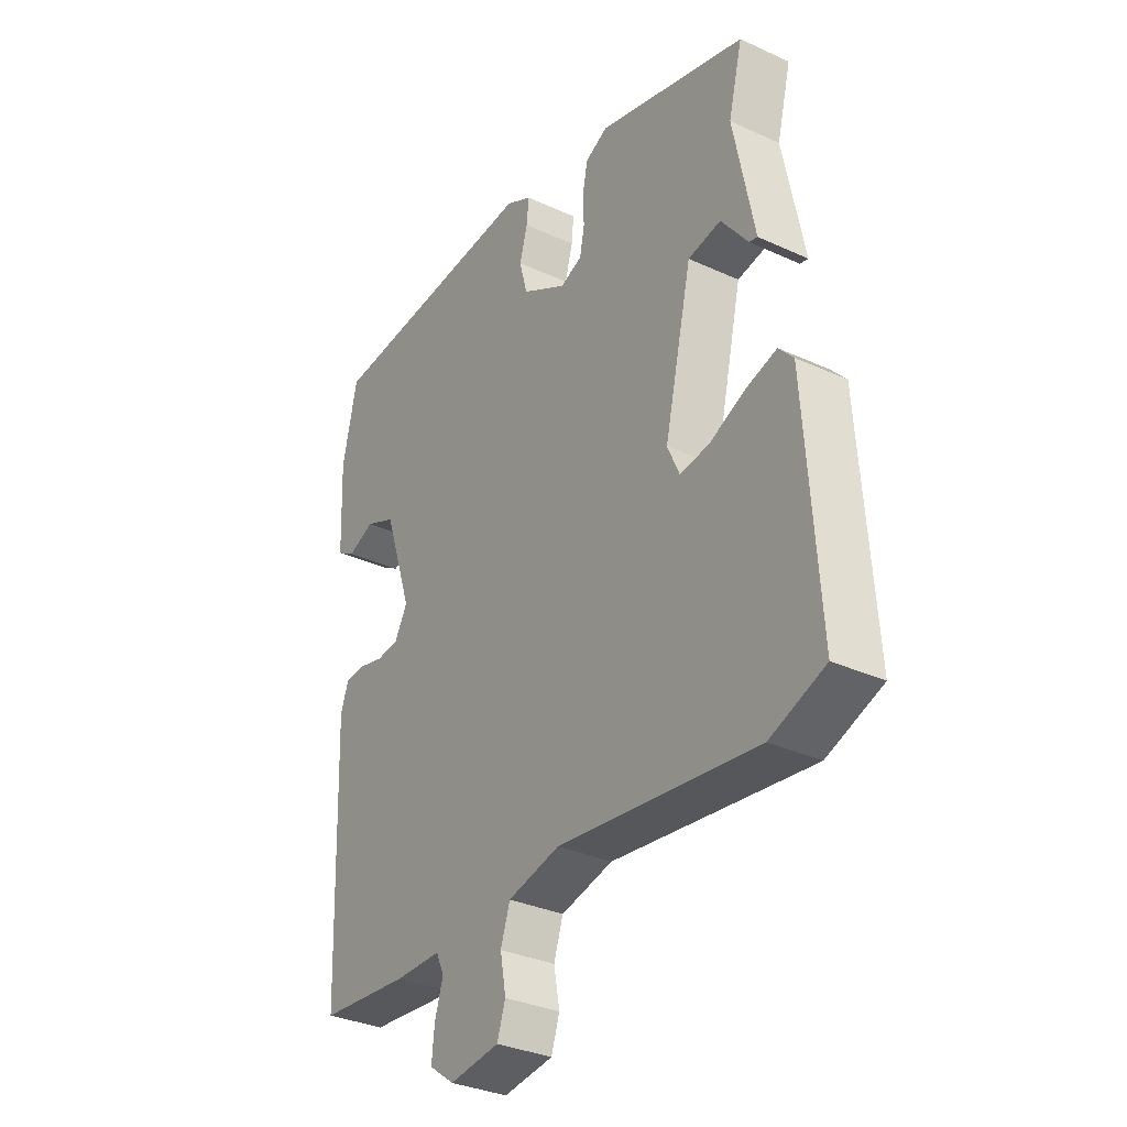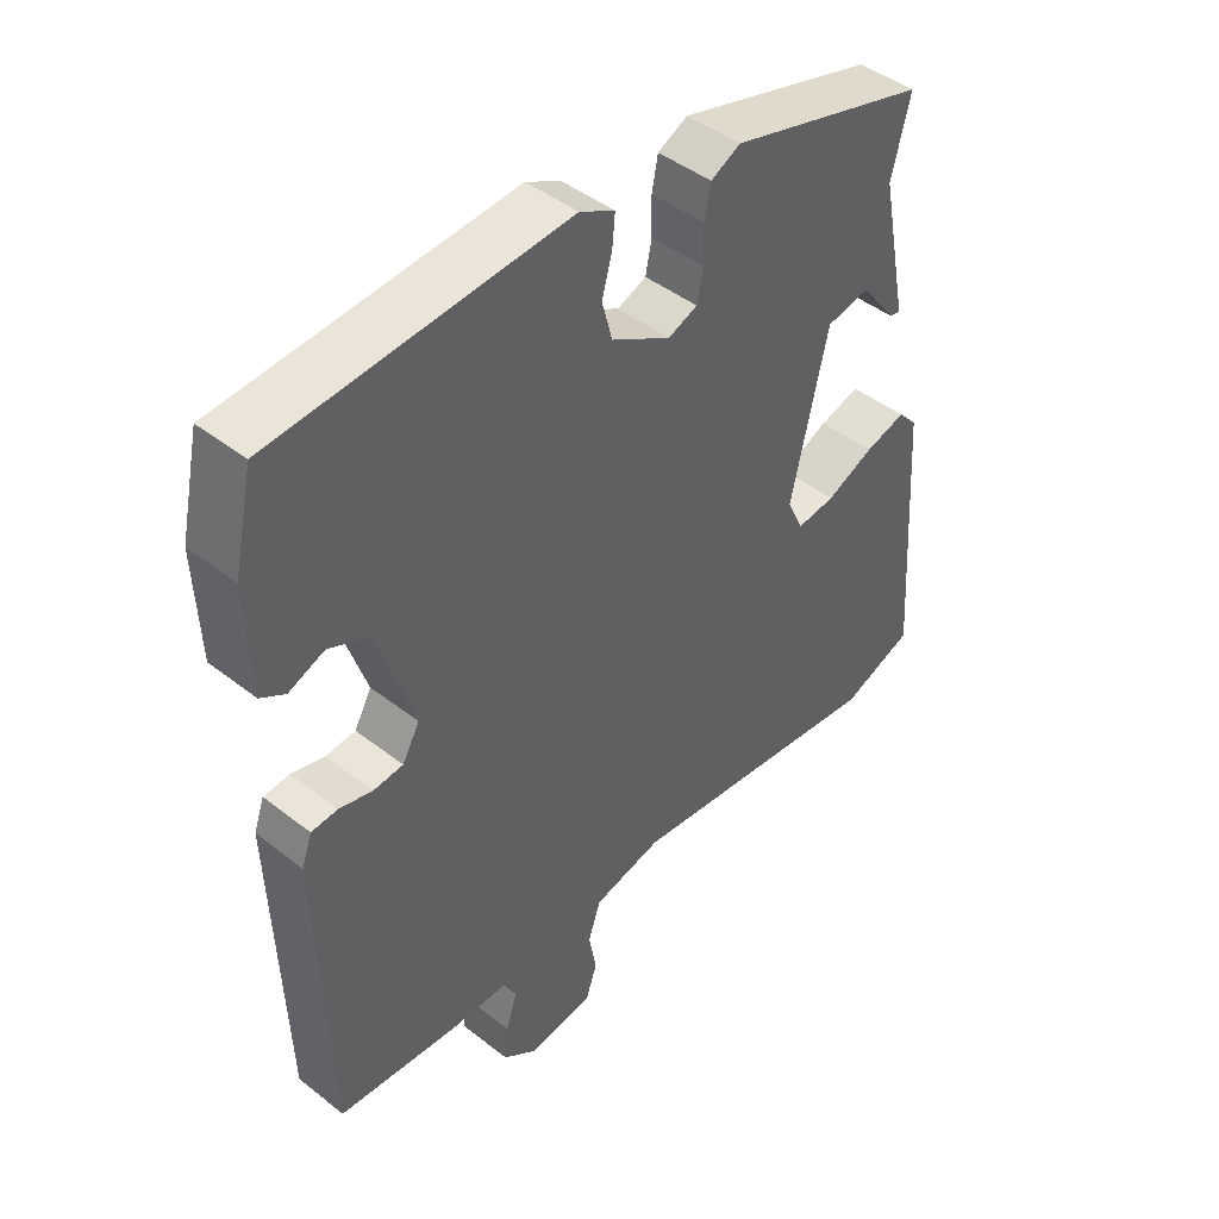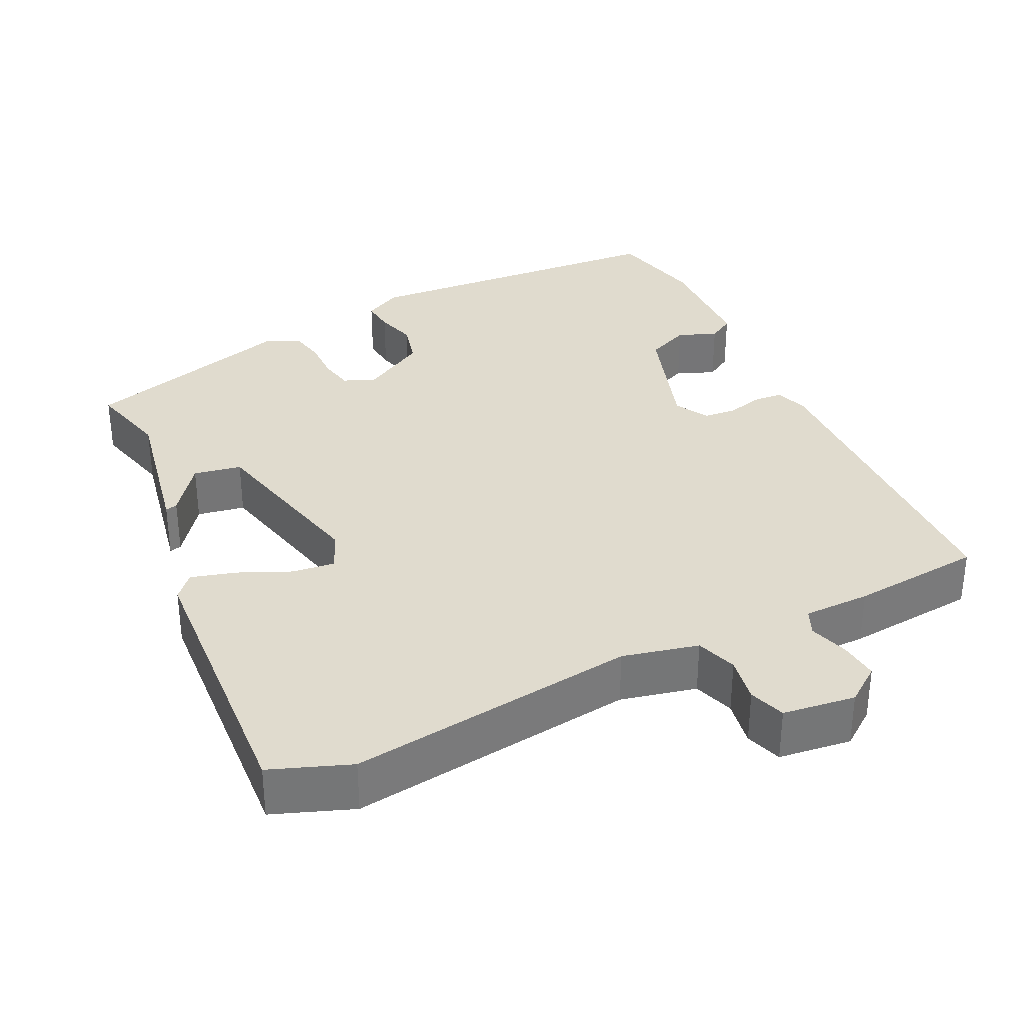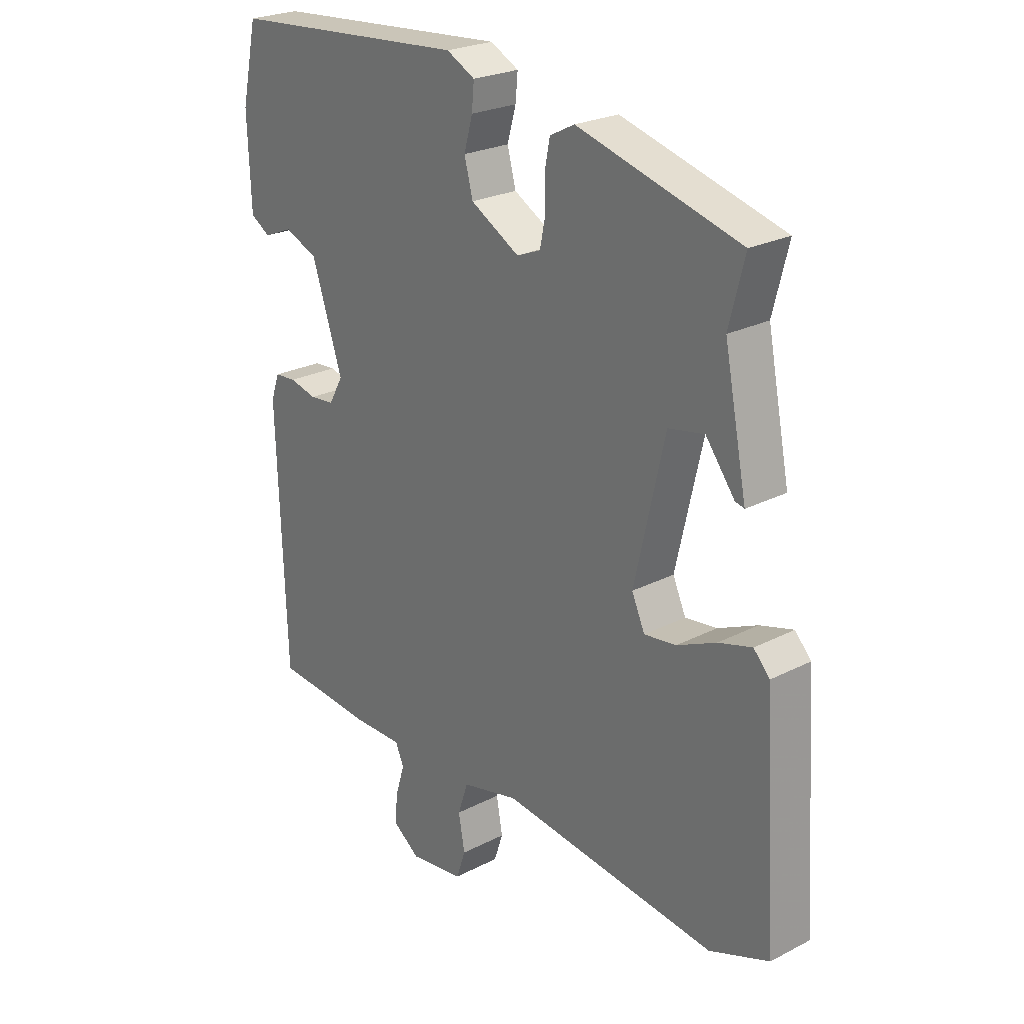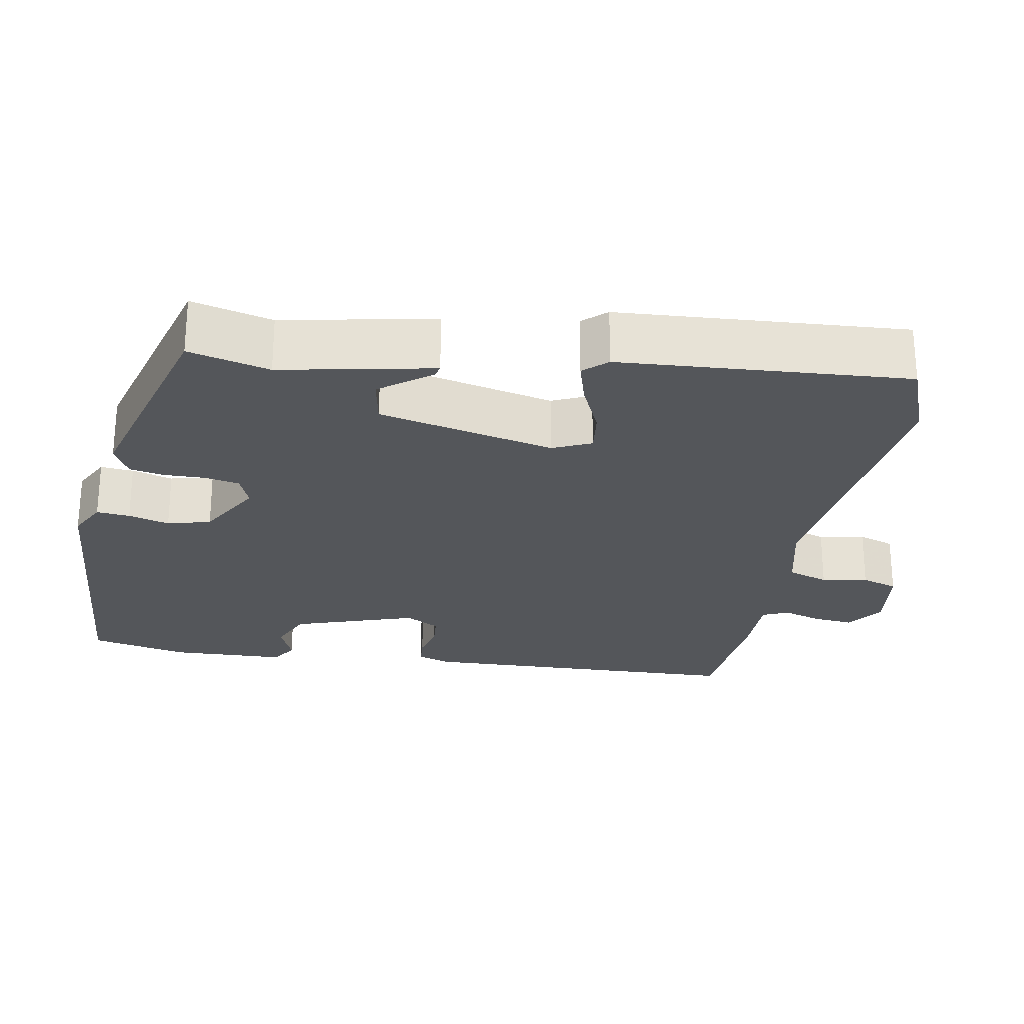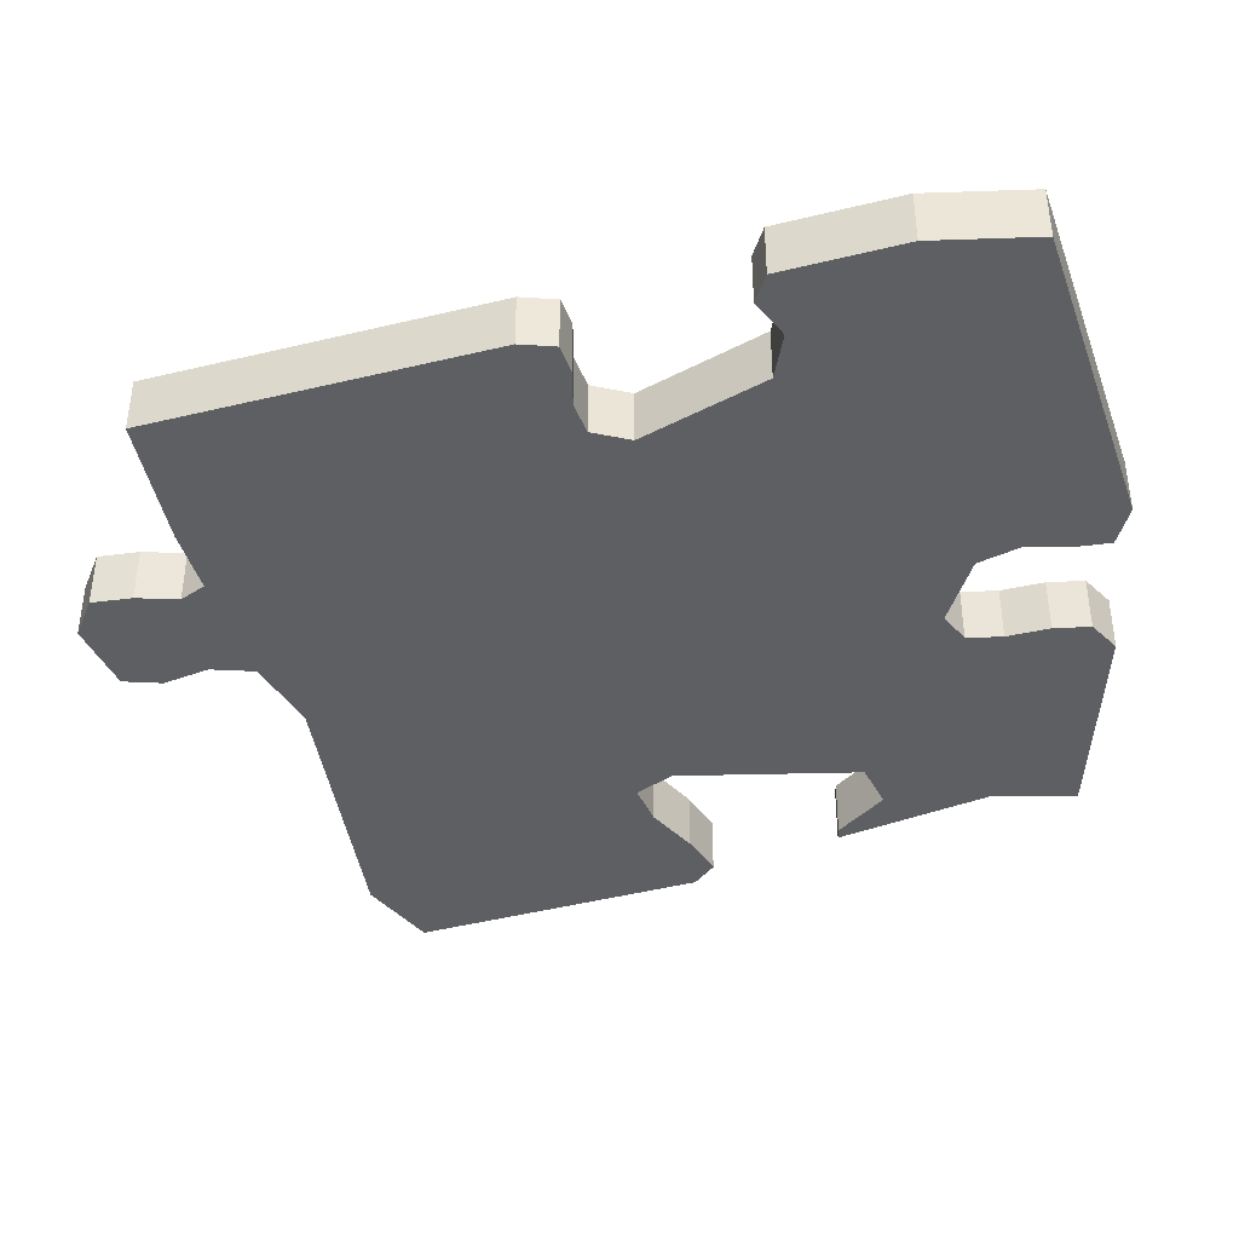
<metadata>
{"format":"obj","ext":"obj","renderer":"f3d","projection":"perspective","resolution":1024,"background":"white","views":[{"elev":-32.7,"azim":57.5,"up":"+Z"},{"elev":44.6,"azim":-47.7,"up":"+Z"},{"elev":33.7,"azim":153.9,"up":"+Y"},{"elev":24.3,"azim":49.7,"up":"+Z"},{"elev":-25.7,"azim":79.8,"up":"+Y"},{"elev":-39.7,"azim":-75.3,"up":"+Y"}]}
</metadata>
<code>
v -0.462 0.07 0.507
v -0.041 0.07 0.539
v 0.009 0.07 0.513
v 0.005 0.07 0.469
v -0.01 0.07 0.415
v 0.005 0.07 0.358
v 0.091 0.07 0.309
v 0.133 0.07 0.326
v 0.142 0.07 0.371
v 0.141 0.07 0.426
v 0.15 0.07 0.472
v 0.193 0.07 0.494
v 0.479 0.07 0.414
v 0.452 0.07 0.307
v 0.492 0.07 0.106
v 0.476 0.07 0.11
v 0.425 0.07 0.177
v 0.362 0.07 0.165
v 0.309 0.07 -0.067
v 0.332 0.07 -0.118
v 0.388 0.07 -0.111
v 0.457 0.07 -0.08
v 0.516 0.07 -0.063
v 0.544 0.07 -0.094
v 0.569 0.07 -0.474
v 0.464 0.07 -0.514
v 0.083 0.07 -0.467
v -0.017 0.07 -0.491
v -0.035 0.07 -0.545
v -0.024 0.07 -0.606
v -0.04 0.07 -0.654
v -0.136 0.07 -0.667
v -0.184 0.07 -0.632
v -0.179 0.07 -0.58
v -0.163 0.07 -0.528
v -0.178 0.07 -0.494
v -0.266 0.07 -0.494
v -0.44 0.07 -0.479
v -0.455 0.07 -0.045
v -0.44 0.07 -0.002
v -0.402 0.07 0.001
v -0.354 0.07 -0.011
v -0.311 0.07 -0.007
v -0.286 0.07 0.038
v -0.34 0.07 0.2
v -0.398 0.07 0.225
v -0.449 0.07 0.204
v -0.484 0.07 0.225
v -0.49 0.07 0.378
v -0.462 0 0.507
v -0.041 0 0.539
v 0.009 0 0.513
v 0.005 0 0.469
v -0.01 0 0.415
v 0.005 0 0.358
v 0.091 0 0.309
v 0.133 0 0.326
v 0.142 0 0.371
v 0.141 0 0.426
v 0.15 0 0.472
v 0.193 0 0.494
v 0.479 0 0.414
v 0.452 0 0.307
v 0.492 0 0.106
v 0.476 0 0.11
v 0.425 0 0.177
v 0.362 0 0.165
v 0.309 0 -0.067
v 0.332 0 -0.118
v 0.388 0 -0.111
v 0.457 0 -0.08
v 0.516 0 -0.063
v 0.544 0 -0.094
v 0.569 0 -0.474
v 0.464 0 -0.514
v 0.083 0 -0.467
v -0.017 0 -0.491
v -0.035 0 -0.545
v -0.024 0 -0.606
v -0.04 0 -0.654
v -0.136 0 -0.667
v -0.184 0 -0.632
v -0.179 0 -0.58
v -0.163 0 -0.528
v -0.178 0 -0.494
v -0.266 0 -0.494
v -0.44 0 -0.479
v -0.455 0 -0.045
v -0.44 0 -0.002
v -0.402 0 0.001
v -0.354 0 -0.011
v -0.311 0 -0.007
v -0.286 0 0.038
v -0.34 0 0.2
v -0.398 0 0.225
v -0.449 0 0.204
v -0.484 0 0.225
v -0.49 0 0.378
f 3 4 5
f 2 3 5
f 1 2 5
f 49 1 5
f 48 49 5
f 47 48 5
f 46 47 5
f 45 46 5 6
f 44 45 6 7
f 43 44 7 8
f 40 41 42
f 39 40 42
f 38 39 42
f 37 38 42
f 36 37 42
f 35 36 42 43
f 33 34 35
f 32 33 35
f 31 32 35
f 30 31 35
f 29 30 35
f 35 43 8
f 29 35 8
f 28 29 8
f 25 26 27
f 24 25 27
f 23 24 27
f 22 23 27
f 21 22 27
f 20 21 27 28
f 19 20 28
f 28 8 9
f 19 28 9
f 18 19 9
f 14 15 16 17
f 10 11 12
f 9 10 12
f 18 9 12
f 17 18 12
f 14 17 12
f 12 13 14
f 54 53 52
f 54 52 51
f 54 51 50
f 54 50 98
f 54 98 97
f 54 97 96
f 54 96 95
f 55 54 95 94
f 56 55 94 93
f 57 56 93 92
f 91 90 89
f 91 89 88
f 91 88 87
f 91 87 86
f 91 86 85
f 92 91 85 84
f 84 83 82
f 84 82 81
f 84 81 80
f 84 80 79
f 84 79 78
f 57 92 84
f 57 84 78
f 57 78 77
f 76 75 74
f 76 74 73
f 76 73 72
f 76 72 71
f 76 71 70
f 77 76 70 69
f 77 69 68
f 58 57 77
f 58 77 68
f 58 68 67
f 66 65 64 63
f 61 60 59
f 61 59 58
f 61 58 67
f 61 67 66
f 61 66 63
f 63 62 61
f 1 50 51 2
f 2 51 52 3
f 3 52 53 4
f 4 53 54 5
f 5 54 55 6
f 6 55 56 7
f 7 56 57 8
f 8 57 58 9
f 9 58 59 10
f 10 59 60 11
f 11 60 61 12
f 12 61 62 13
f 13 62 63 14
f 14 63 64 15
f 15 64 65 16
f 16 65 66 17
f 17 66 67 18
f 18 67 68 19
f 19 68 69 20
f 20 69 70 21
f 21 70 71 22
f 22 71 72 23
f 23 72 73 24
f 24 73 74 25
f 25 74 75 26
f 26 75 76 27
f 27 76 77 28
f 28 77 78 29
f 29 78 79 30
f 30 79 80 31
f 31 80 81 32
f 32 81 82 33
f 33 82 83 34
f 34 83 84 35
f 35 84 85 36
f 36 85 86 37
f 37 86 87 38
f 38 87 88 39
f 39 88 89 40
f 40 89 90 41
f 41 90 91 42
f 42 91 92 43
f 43 92 93 44
f 44 93 94 45
f 45 94 95 46
f 46 95 96 47
f 47 96 97 48
f 48 97 98 49
f 49 98 50 1

</code>
